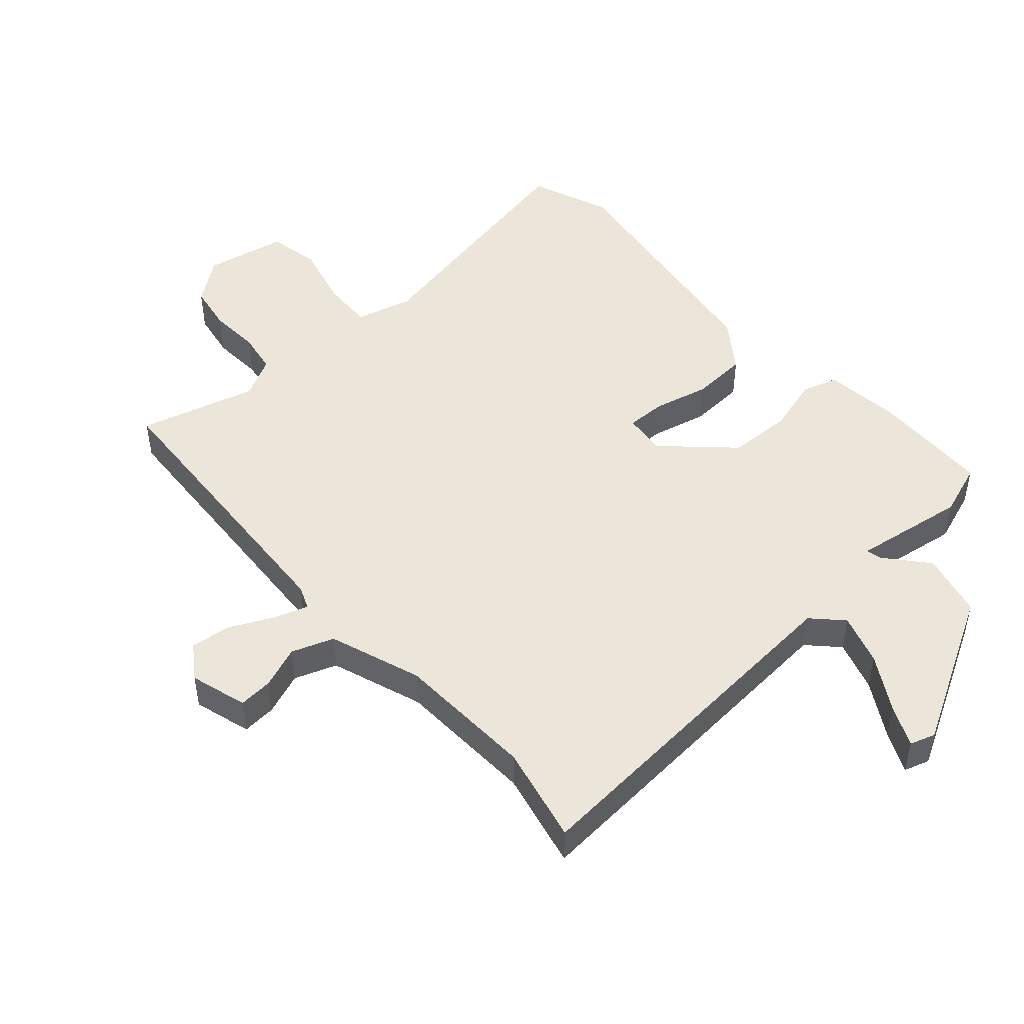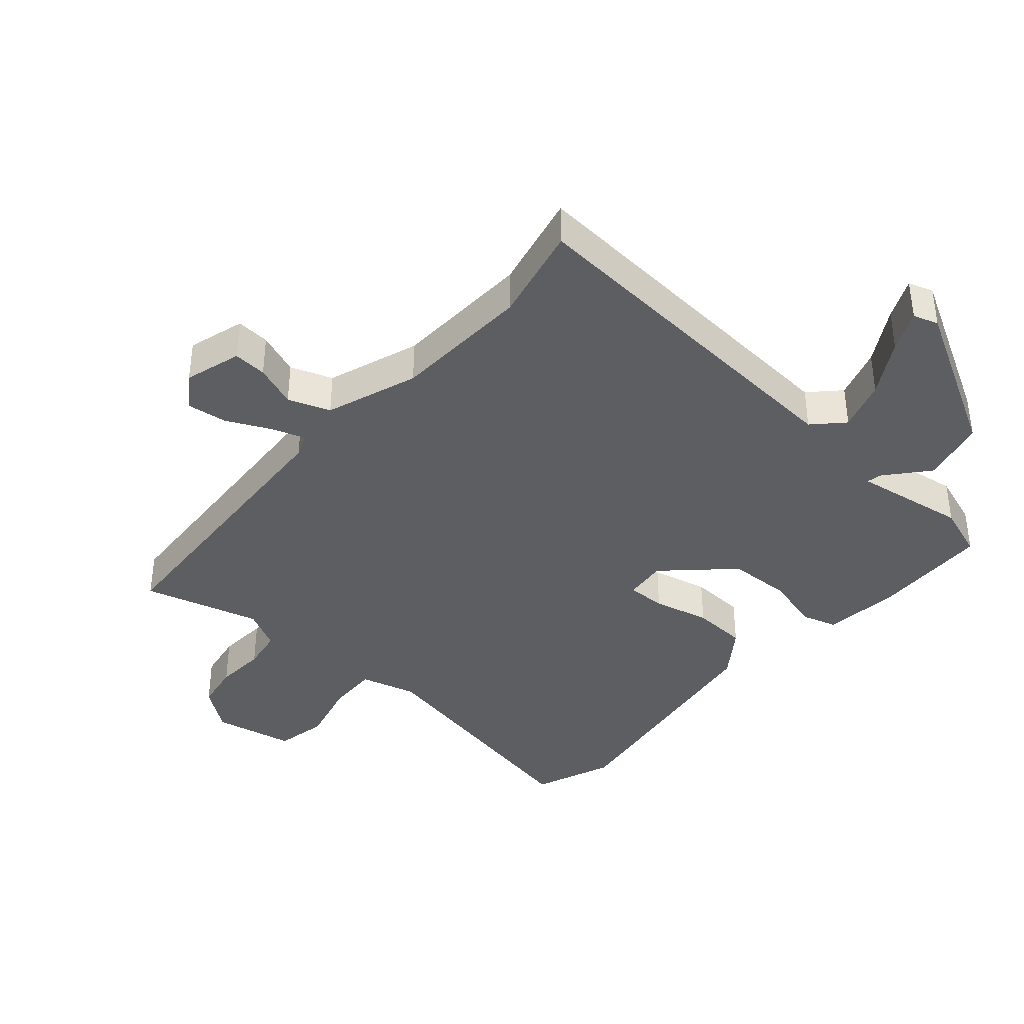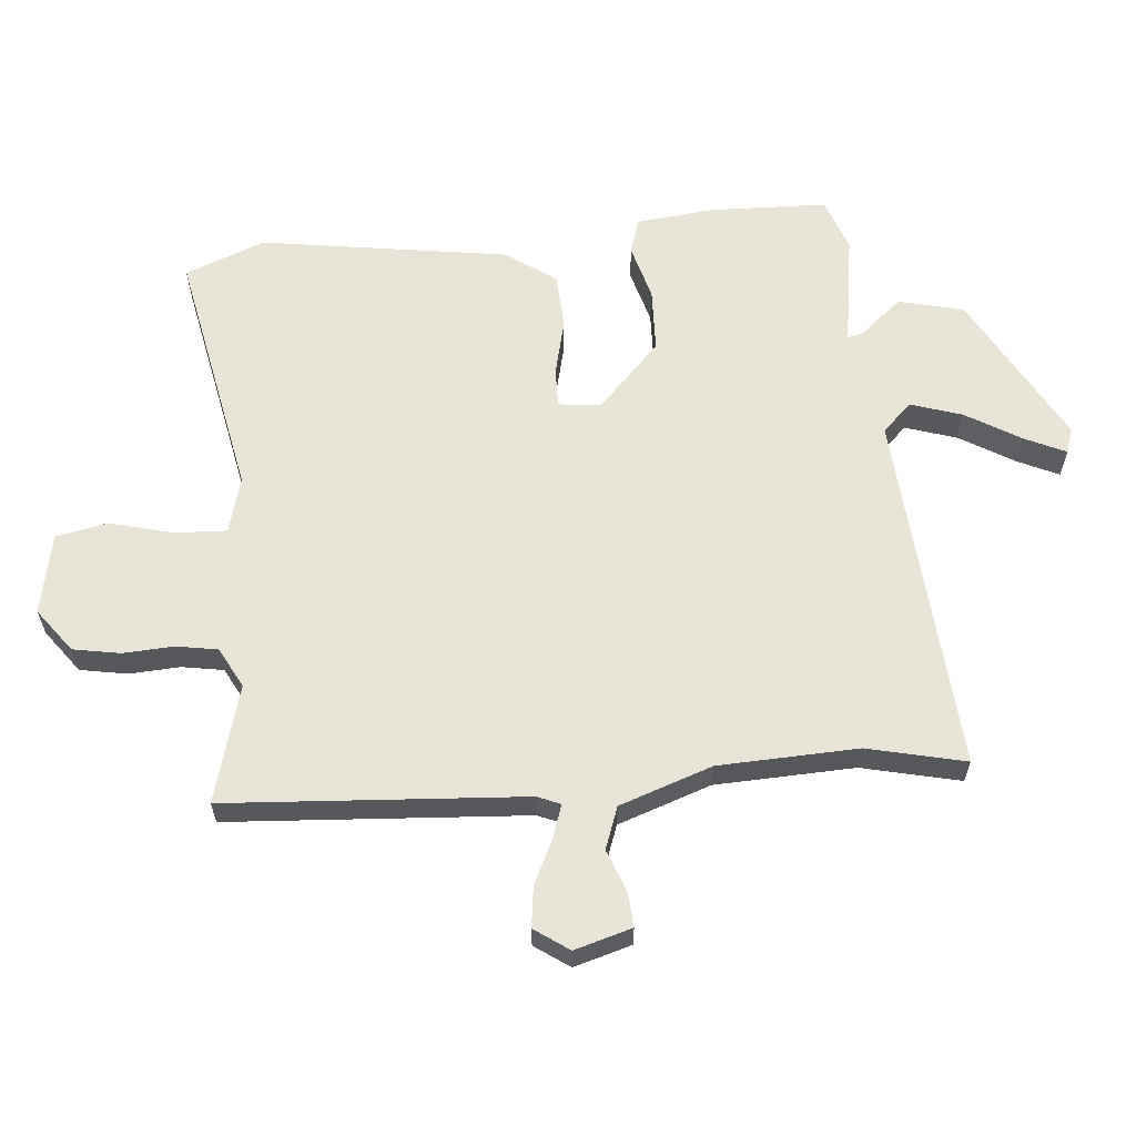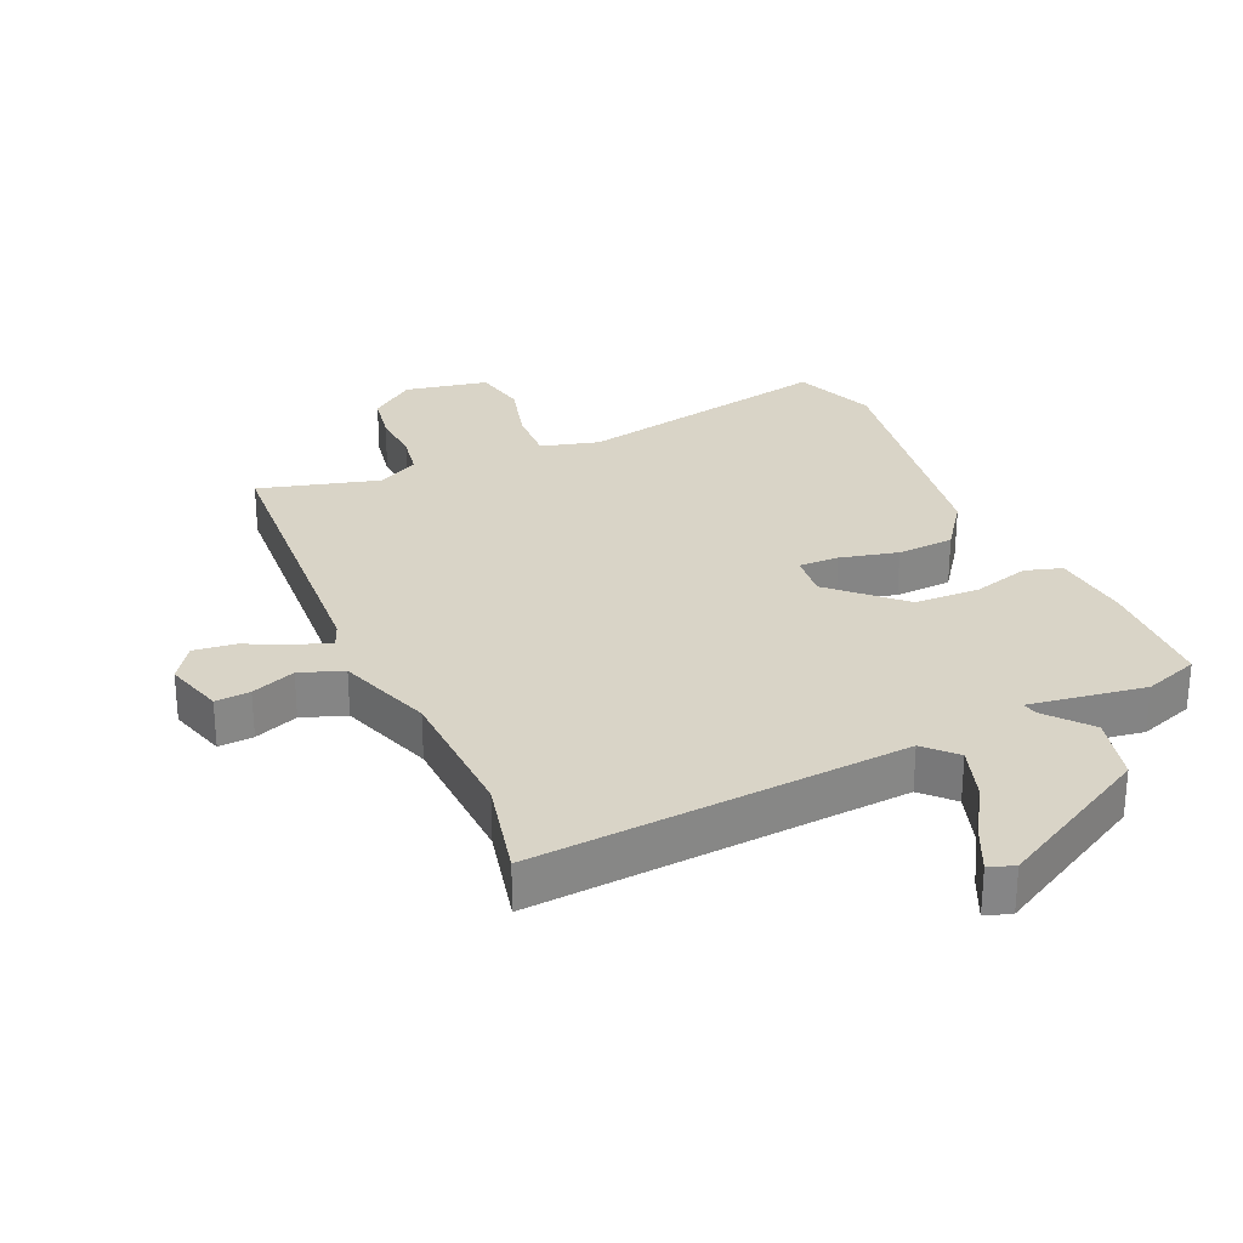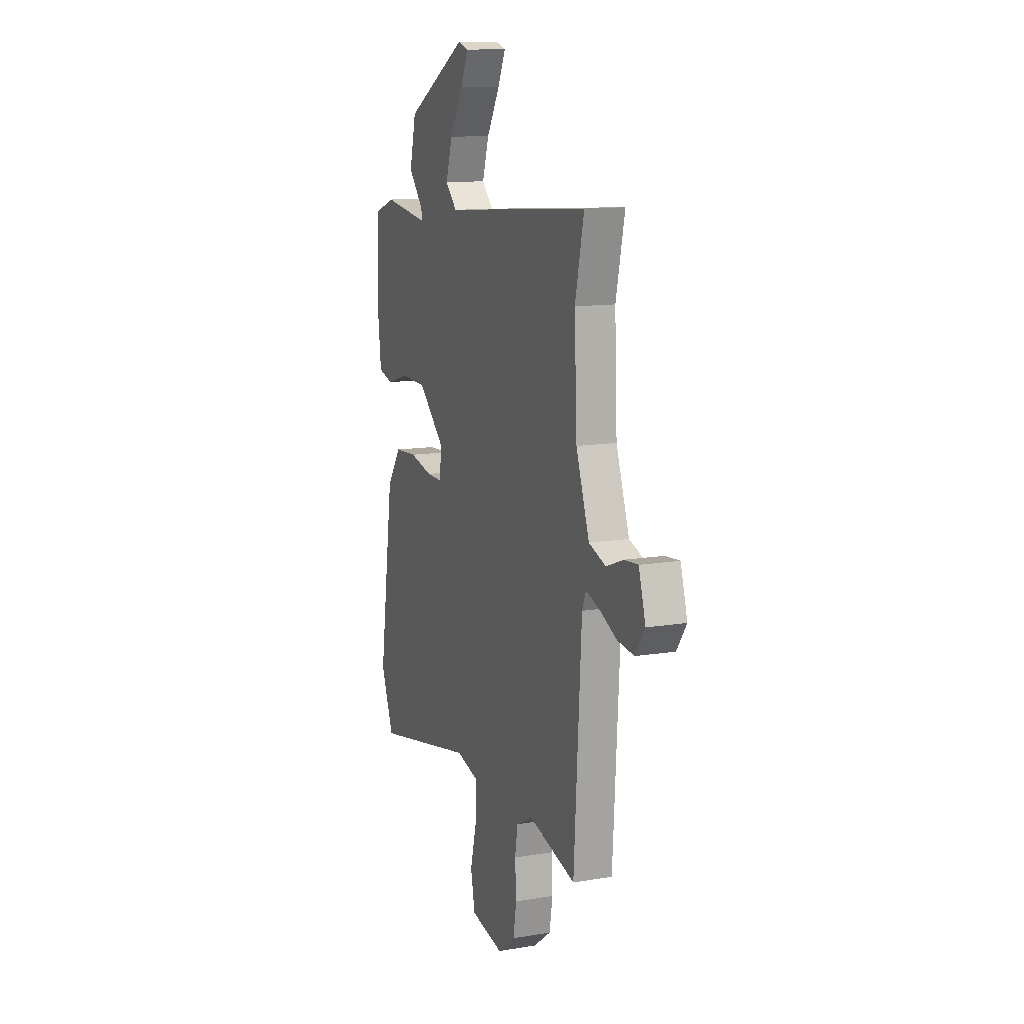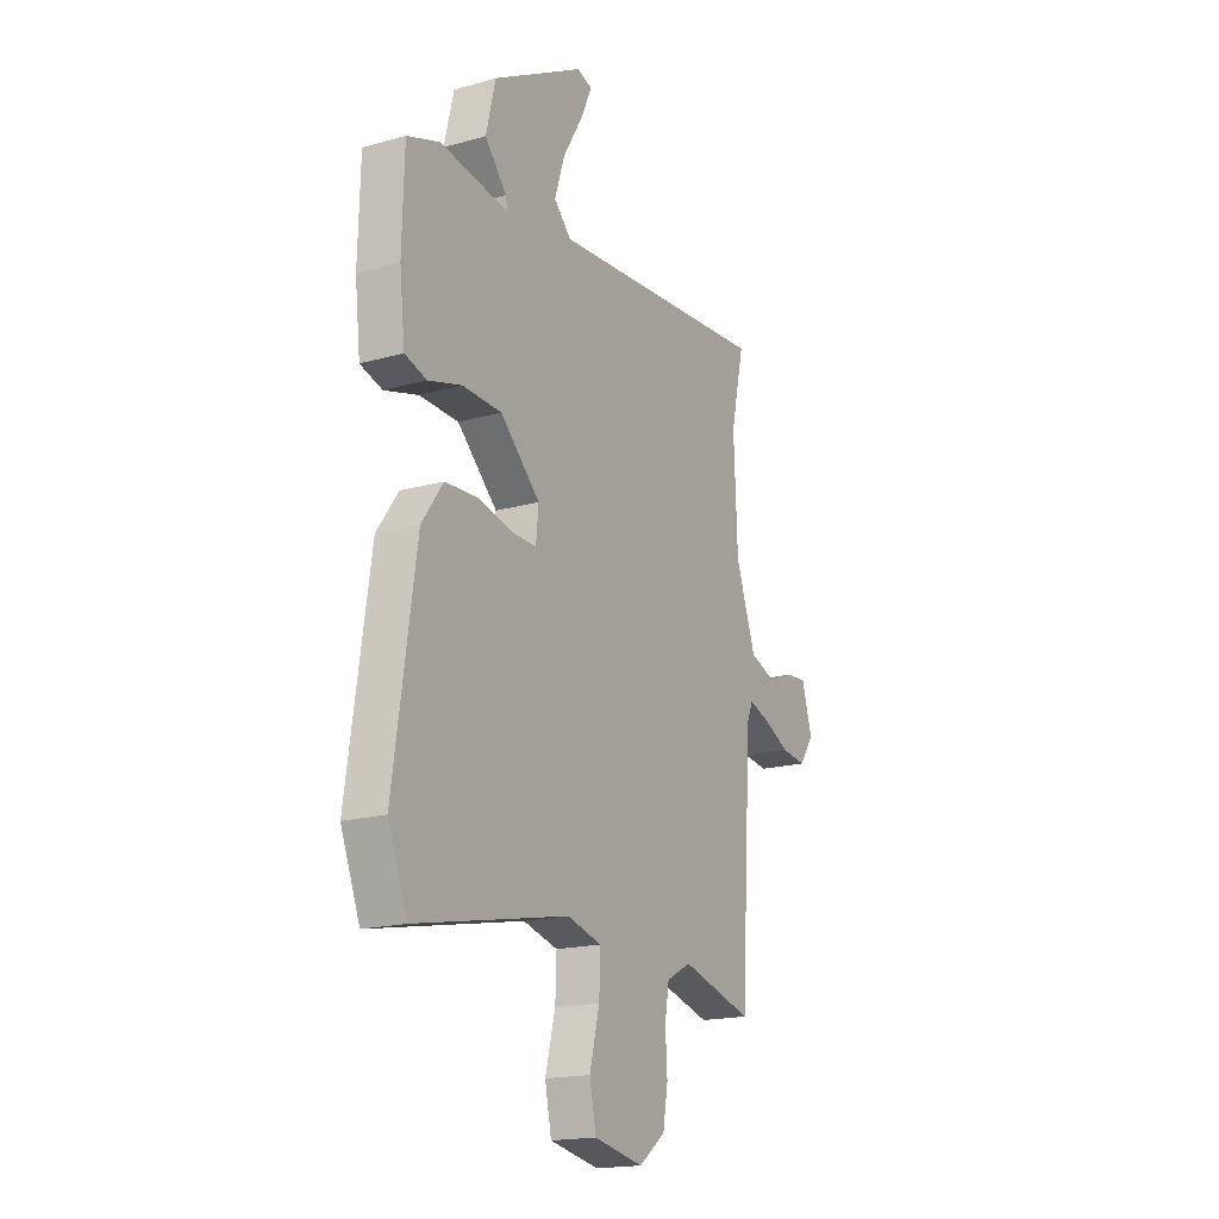
<metadata>
{"format":"obj","ext":"obj","renderer":"f3d","projection":"perspective","resolution":1024,"background":"white","views":[{"elev":48.2,"azim":-41.6,"up":"+Y"},{"elev":-38.9,"azim":-41.0,"up":"+Y"},{"elev":61.4,"azim":-94.8,"up":"+Y"},{"elev":28.5,"azim":-23.8,"up":"+Y"},{"elev":12.2,"azim":-111.6,"up":"+Z"},{"elev":-18.0,"azim":118.7,"up":"+Z"}]}
</metadata>
<code>
v 0.512 0.07 0.465
v 0.517 0.07 0.277
v 0.503 0.07 0.153
v 0.446 0.07 0.136
v 0.358 0.07 0.161
v 0.256 0.07 0.158
v 0.152 0.07 0.06
v 0.159 0.07 -0.008
v 0.221 0.07 -0.007
v 0.311 0.07 0.014
v 0.399 0.07 0.009
v 0.455 0.07 -0.069
v 0.513 0.07 -0.466
v 0.463 0.07 -0.593
v 0.062 0.07 -0.512
v -0.028 0.07 -0.536
v -0.025 0.07 -0.618
v 0.001 0.07 -0.72
v -0.016 0.07 -0.802
v -0.145 0.07 -0.827
v -0.214 0.07 -0.775
v -0.227 0.07 -0.7
v -0.222 0.07 -0.619
v -0.233 0.07 -0.553
v -0.297 0.07 -0.519
v -0.484 0.07 -0.57
v -0.513 0.07 -0.096
v -0.528 0.07 -0.059
v -0.582 0.07 -0.077
v -0.651 0.07 -0.11
v -0.716 0.07 -0.118
v -0.754 0.07 -0.063
v -0.727 0.07 0.028
v -0.673 0.07 0.024
v -0.605 0.07 -0.002
v -0.538 0.07 0.022
v -0.486 0.07 0.169
v -0.476 0.07 0.391
v -0.511 0.07 0.547
v 0.067 0.07 0.502
v 0.112 0.07 0.548
v 0.086 0.07 0.63
v 0.034 0.07 0.718
v 0.004 0.07 0.783
v 0.044 0.07 0.796
v 0.284 0.07 0.663
v 0.309 0.07 0.559
v 0.252 0.07 0.492
v 0.247 0.07 0.468
v 0.427 0.07 0.495
v 0.512 0 0.465
v 0.517 0 0.277
v 0.503 0 0.153
v 0.446 0 0.136
v 0.358 0 0.161
v 0.256 0 0.158
v 0.152 0 0.06
v 0.159 0 -0.008
v 0.221 0 -0.007
v 0.311 0 0.014
v 0.399 0 0.009
v 0.455 0 -0.069
v 0.513 0 -0.466
v 0.463 0 -0.593
v 0.062 0 -0.512
v -0.028 0 -0.536
v -0.025 0 -0.618
v 0.001 0 -0.72
v -0.016 0 -0.802
v -0.145 0 -0.827
v -0.214 0 -0.775
v -0.227 0 -0.7
v -0.222 0 -0.619
v -0.233 0 -0.553
v -0.297 0 -0.519
v -0.484 0 -0.57
v -0.513 0 -0.096
v -0.528 0 -0.059
v -0.582 0 -0.077
v -0.651 0 -0.11
v -0.716 0 -0.118
v -0.754 0 -0.063
v -0.727 0 0.028
v -0.673 0 0.024
v -0.605 0 -0.002
v -0.538 0 0.022
v -0.486 0 0.169
v -0.476 0 0.391
v -0.511 0 0.547
v 0.067 0 0.502
v 0.112 0 0.548
v 0.086 0 0.63
v 0.034 0 0.718
v 0.004 0 0.783
v 0.044 0 0.796
v 0.284 0 0.663
v 0.309 0 0.559
v 0.252 0 0.492
v 0.247 0 0.468
v 0.427 0 0.495
f 49 50 1 2
f 45 46 47 48
f 45 48 49
f 42 43 44 45
f 41 42 45 49
f 40 41 49 2
f 38 39 40 2
f 32 33 34 35
f 32 35 36
f 29 30 31 32
f 28 29 32 36
f 27 28 36 37
f 25 26 27 37
f 20 21 22 23
f 20 23 24
f 17 18 19 20
f 16 17 20 24
f 15 16 24 25
f 13 14 15
f 9 10 11 12
f 8 9 12 13
f 2 3 4 5
f 2 5 6
f 38 2 6
f 37 38 6 7
f 25 37 7 8
f 8 13 15 25
f 52 51 100 99
f 98 97 96 95
f 99 98 95
f 95 94 93 92
f 99 95 92 91
f 52 99 91 90
f 52 90 89 88
f 85 84 83 82
f 86 85 82
f 82 81 80 79
f 86 82 79 78
f 87 86 78 77
f 87 77 76 75
f 73 72 71 70
f 74 73 70
f 70 69 68 67
f 74 70 67 66
f 75 74 66 65
f 65 64 63
f 62 61 60 59
f 63 62 59 58
f 55 54 53 52
f 56 55 52
f 56 52 88
f 57 56 88 87
f 58 57 87 75
f 75 65 63 58
f 1 51 52 2
f 2 52 53 3
f 3 53 54 4
f 4 54 55 5
f 5 55 56 6
f 6 56 57 7
f 7 57 58 8
f 8 58 59 9
f 9 59 60 10
f 10 60 61 11
f 11 61 62 12
f 12 62 63 13
f 13 63 64 14
f 14 64 65 15
f 15 65 66 16
f 16 66 67 17
f 17 67 68 18
f 18 68 69 19
f 19 69 70 20
f 20 70 71 21
f 21 71 72 22
f 22 72 73 23
f 23 73 74 24
f 24 74 75 25
f 25 75 76 26
f 26 76 77 27
f 27 77 78 28
f 28 78 79 29
f 29 79 80 30
f 30 80 81 31
f 31 81 82 32
f 32 82 83 33
f 33 83 84 34
f 34 84 85 35
f 35 85 86 36
f 36 86 87 37
f 37 87 88 38
f 38 88 89 39
f 39 89 90 40
f 40 90 91 41
f 41 91 92 42
f 42 92 93 43
f 43 93 94 44
f 44 94 95 45
f 45 95 96 46
f 46 96 97 47
f 47 97 98 48
f 48 98 99 49
f 49 99 100 50
f 50 100 51 1

</code>
